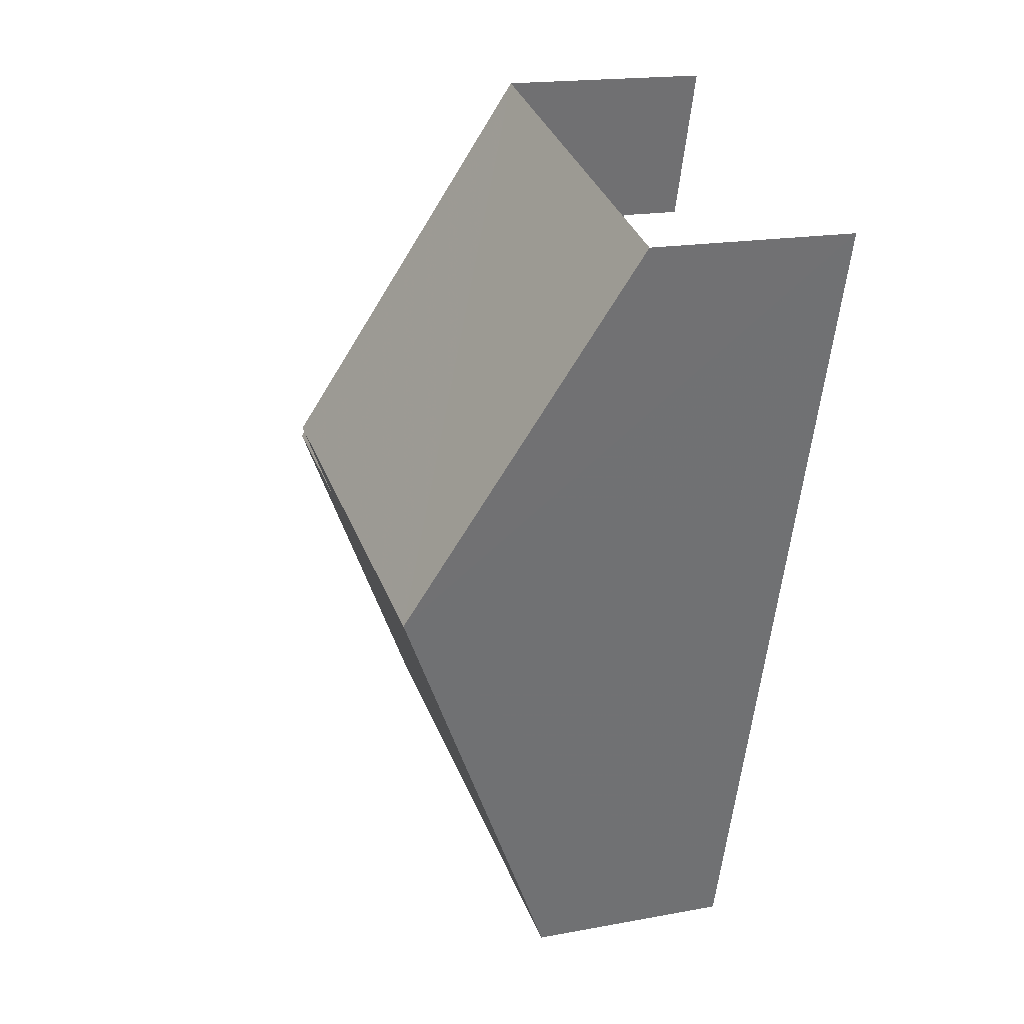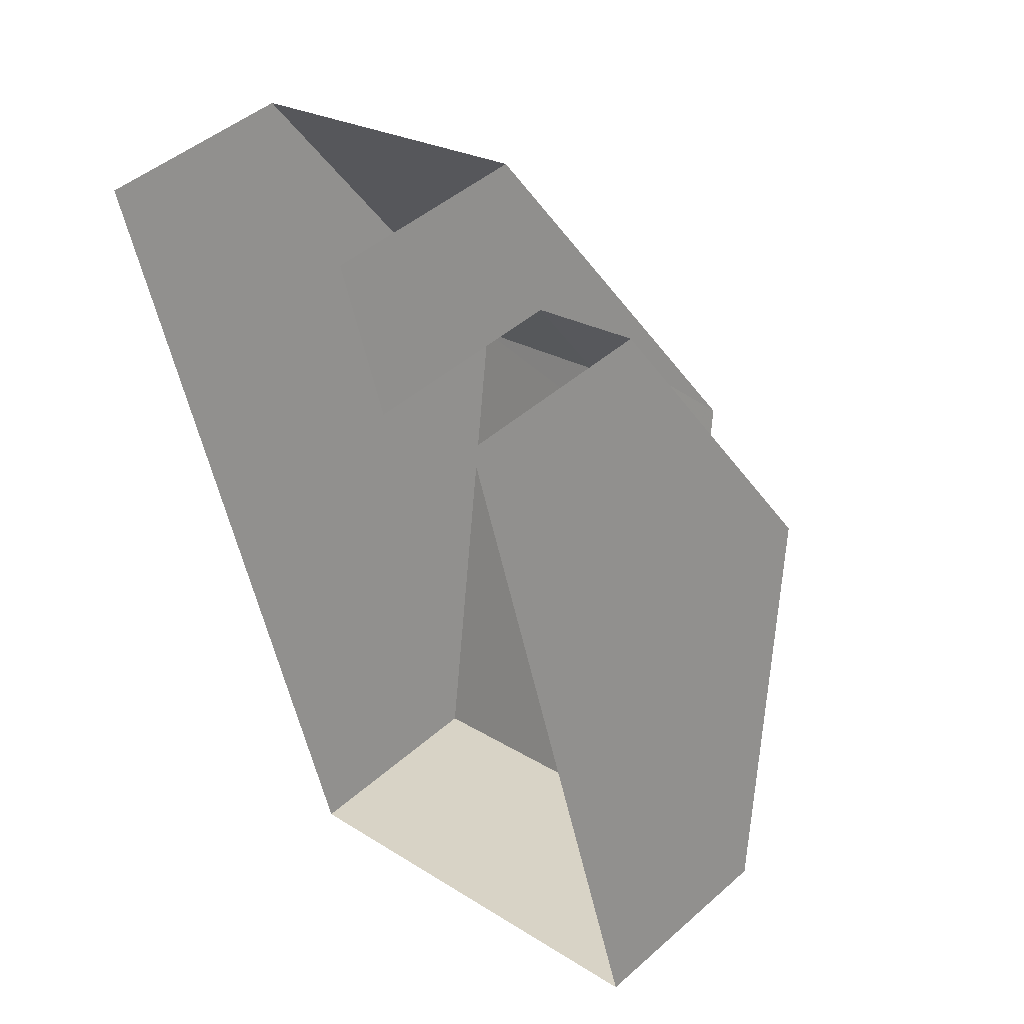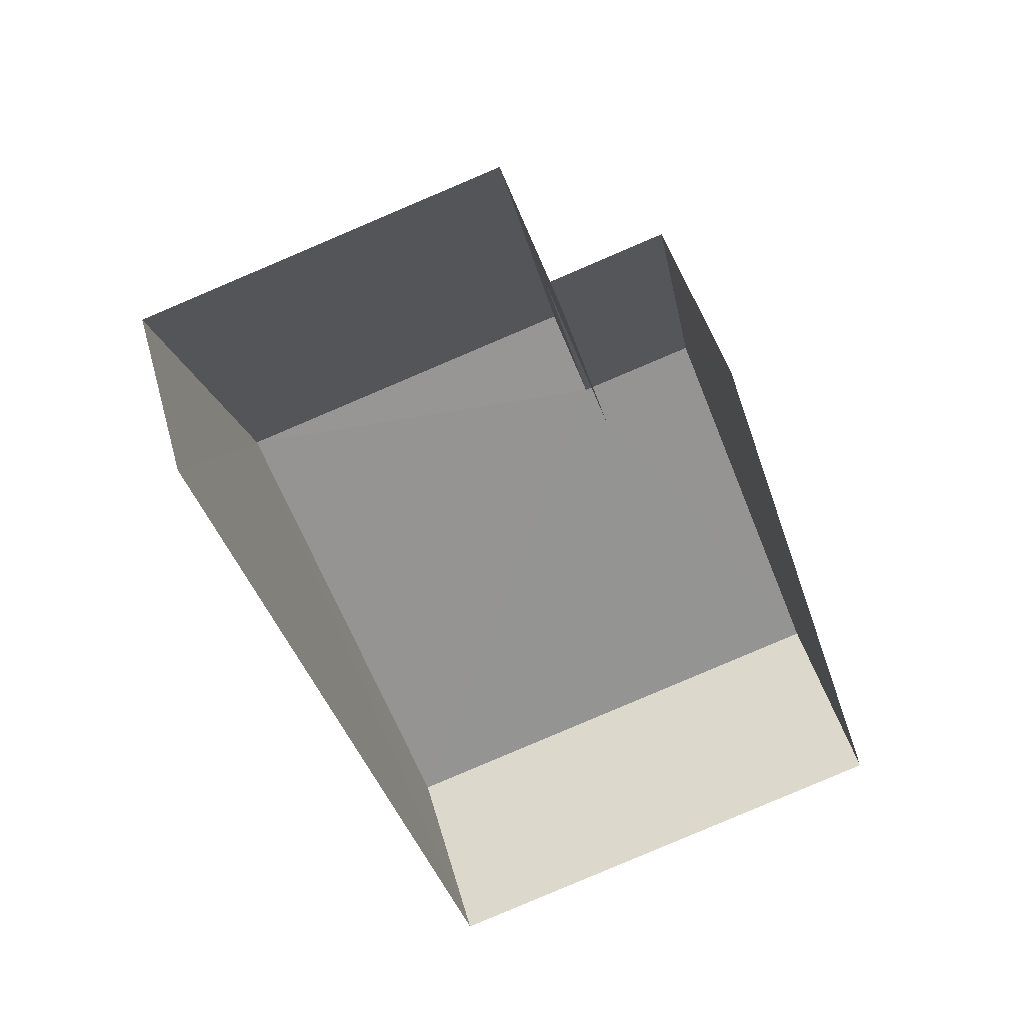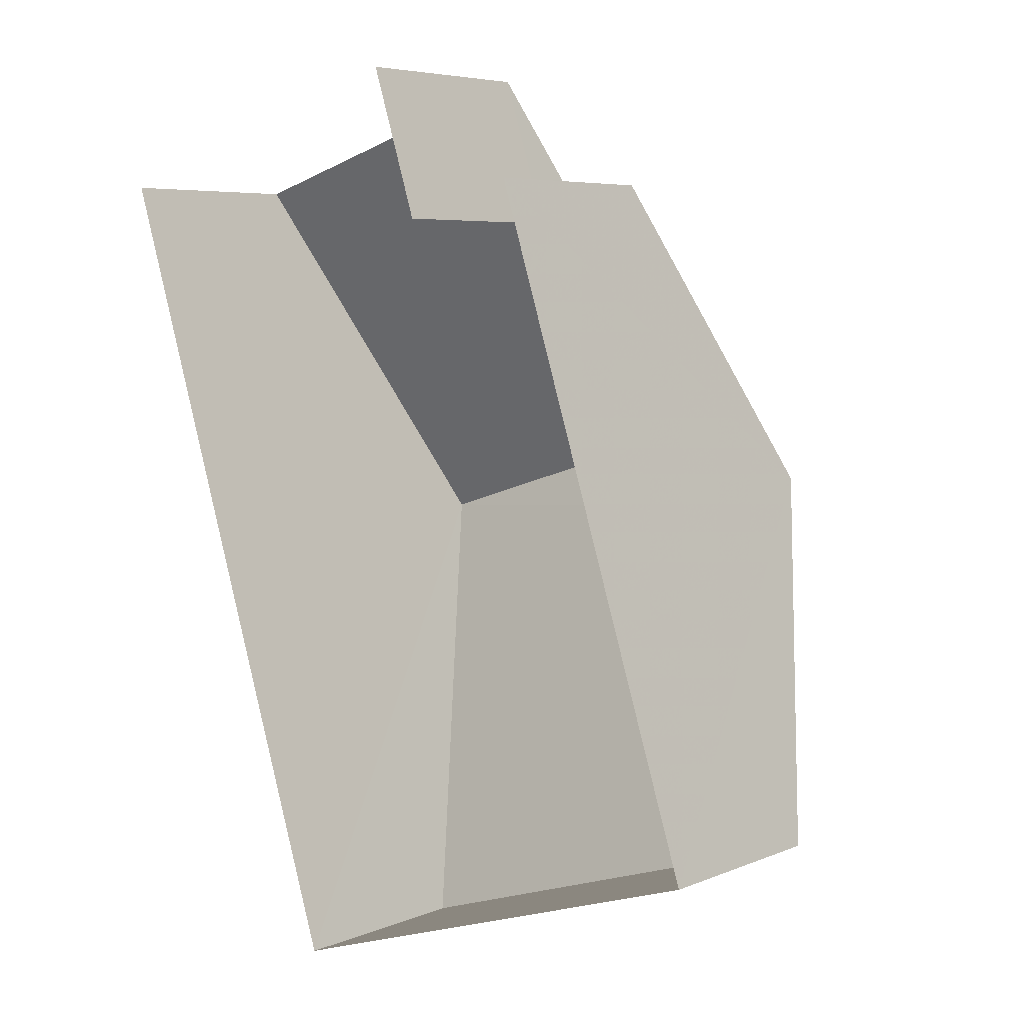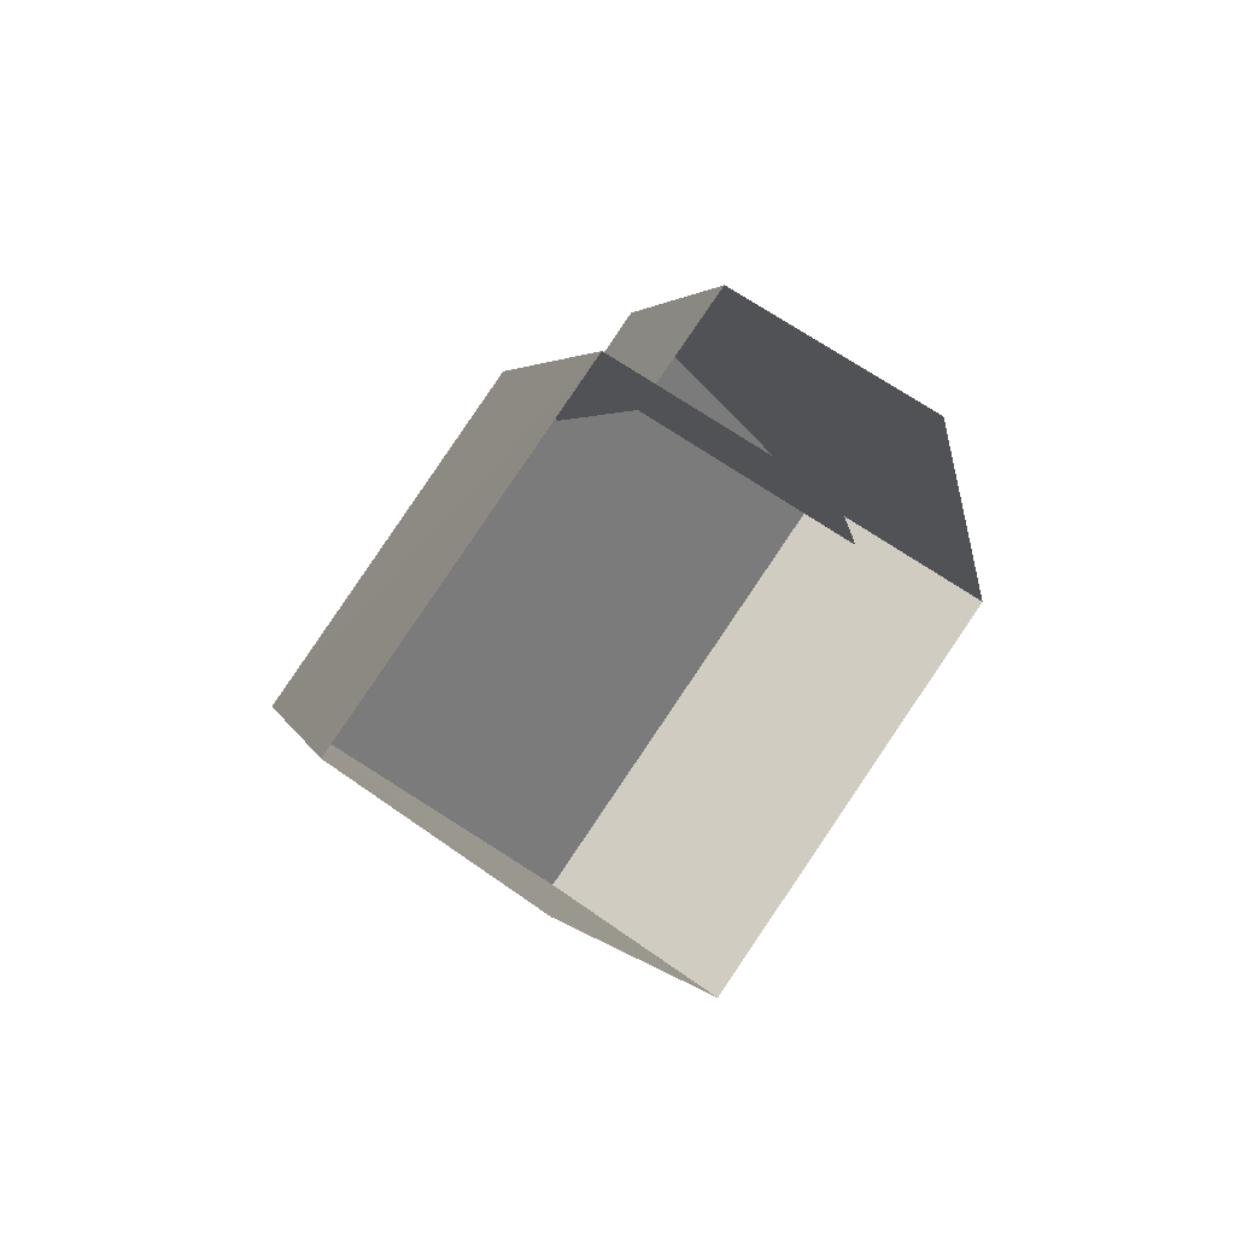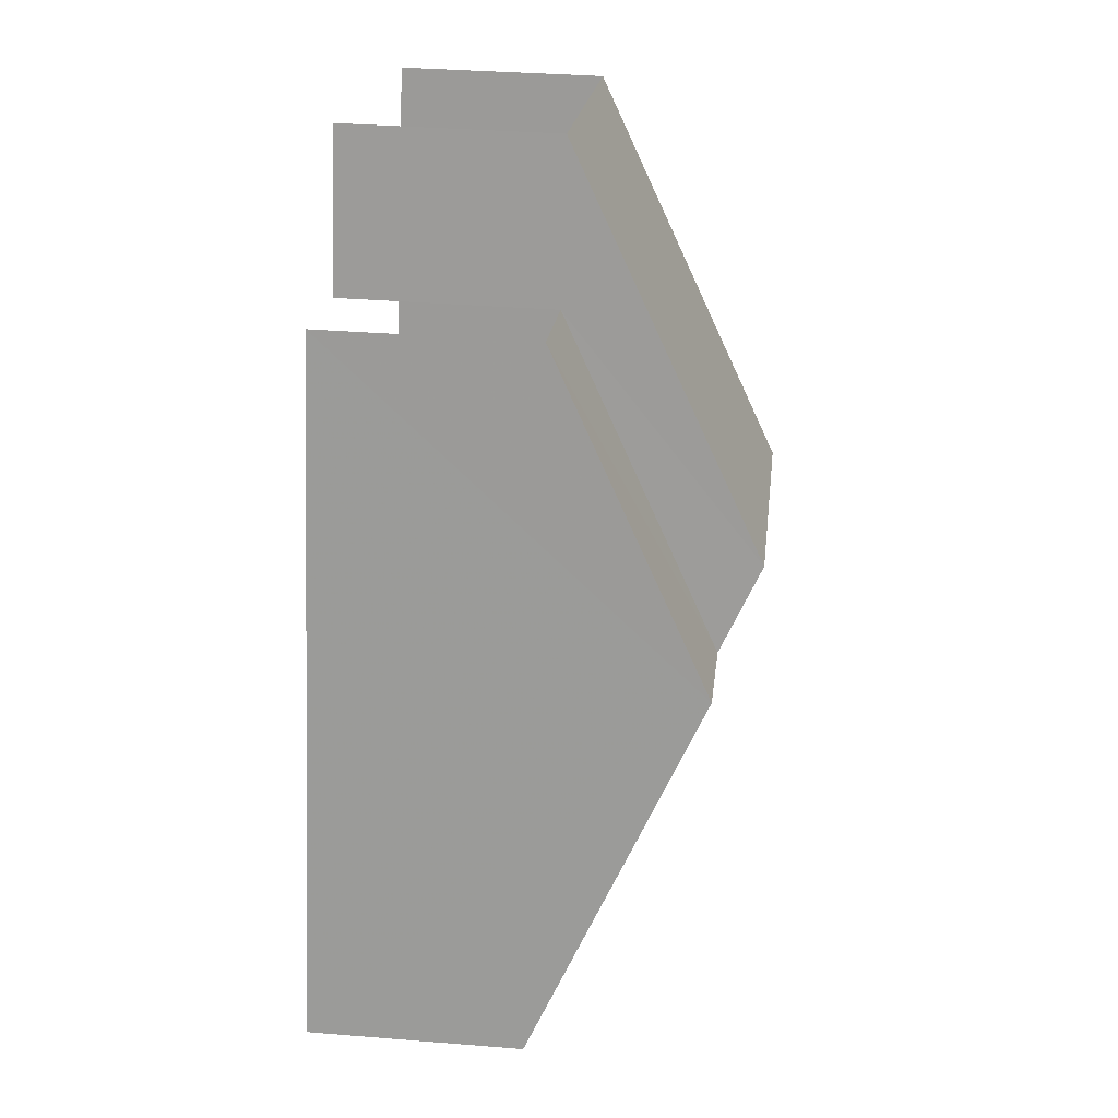
<metadata>
{"format":"obj","ext":"obj","renderer":"f3d","projection":"perspective","resolution":1024,"background":"white","views":[{"elev":17.1,"azim":69.3,"up":"+Y"},{"elev":46.4,"azim":-134.9,"up":"+Y"},{"elev":45.7,"azim":164.8,"up":"+Y"},{"elev":5.6,"azim":-141.1,"up":"+Y"},{"elev":63.7,"azim":126.0,"up":"+Y"},{"elev":36.9,"azim":-83.7,"up":"+Y"}]}
</metadata>
<code>
v -2.257e+05 -1.278e+05 12.47
v -2.257e+05 -1.278e+05 12.47
v -2.257e+05 -1.278e+05 12.47
v -2.257e+05 -1.278e+05 12.47
v -2.257e+05 -1.278e+05 12.47
v -2.257e+05 -1.278e+05 12.47
v -2.257e+05 -1.278e+05 17.55
v -2.257e+05 -1.278e+05 15.08
v -2.257e+05 -1.278e+05 15.08
v -2.257e+05 -1.278e+05 17.55
v -2.257e+05 -1.278e+05 17.07
v -2.257e+05 -1.278e+05 15.08
v -2.257e+05 -1.278e+05 17.07
v -2.257e+05 -1.278e+05 15.08
v -2.257e+05 -1.278e+05 15.08
v -2.257e+05 -1.278e+05 15.08
f 1 2 3
f 3 4 1
f 5 2 1
f 6 5 1
f 14 4 12
f 14 1 4
f 9 5 6
f 9 8 5
f 7 8 9
f 10 7 9
f 11 12 13
f 11 14 12
f 7 11 15
f 15 11 16
f 7 10 11
f 16 11 13
f 12 4 13
f 4 3 13
f 3 16 13
f 15 2 7
f 2 5 7
f 5 8 7
f 6 1 9
f 9 14 10
f 10 14 11
f 1 14 9
f 15 3 2
f 15 16 3

</code>
